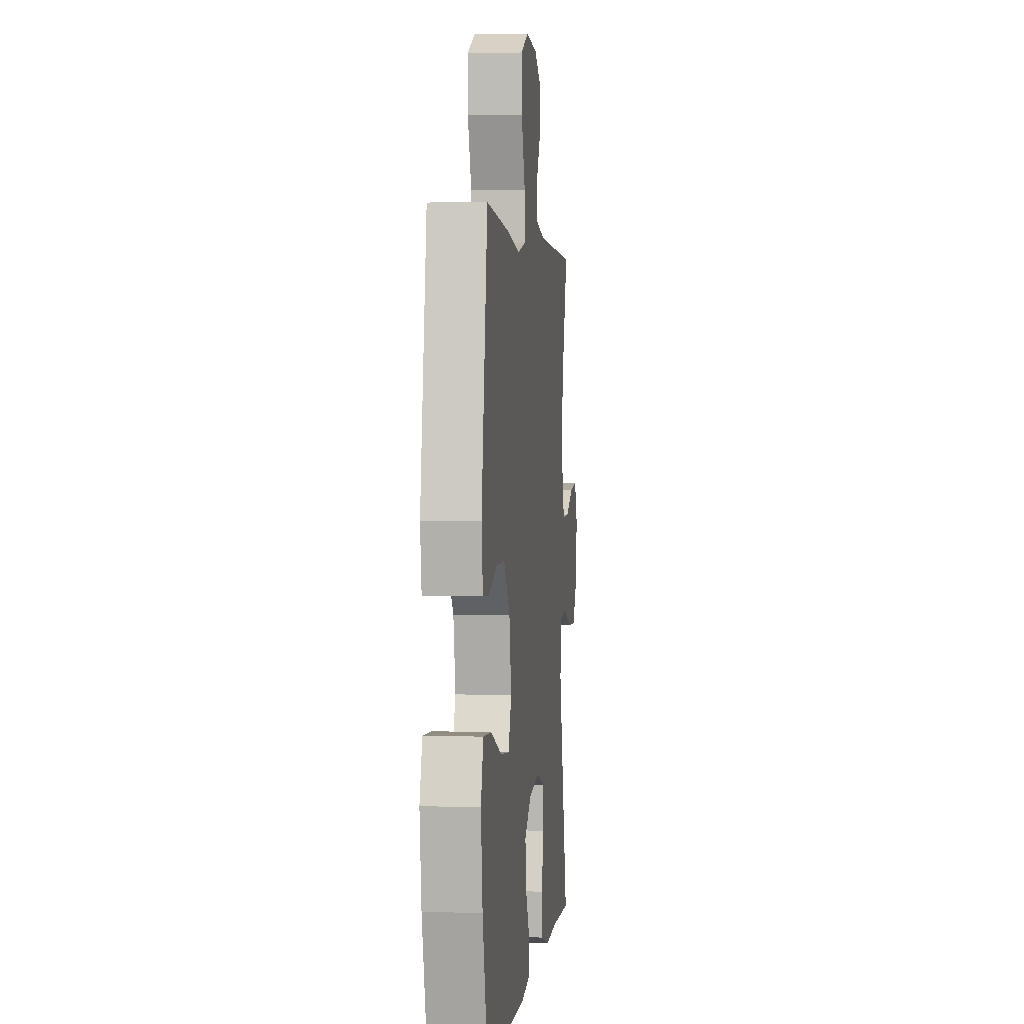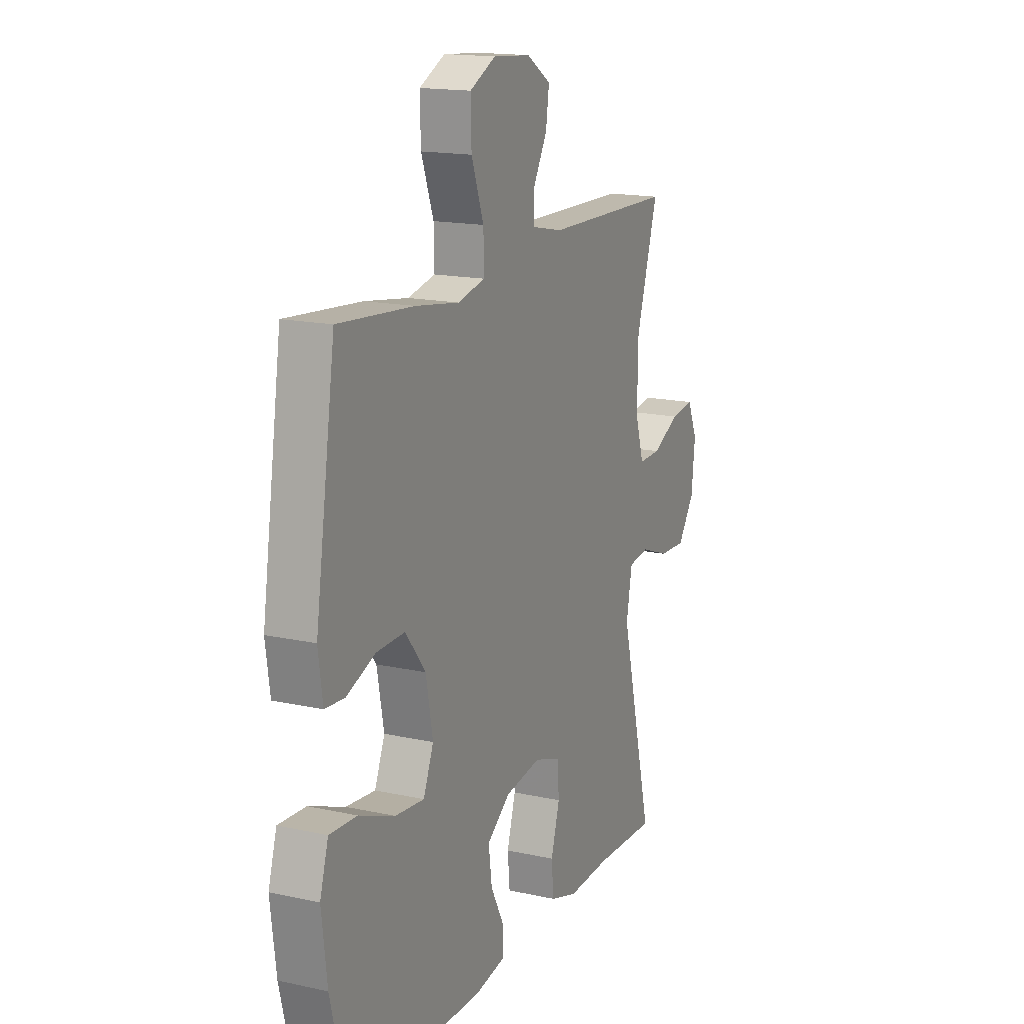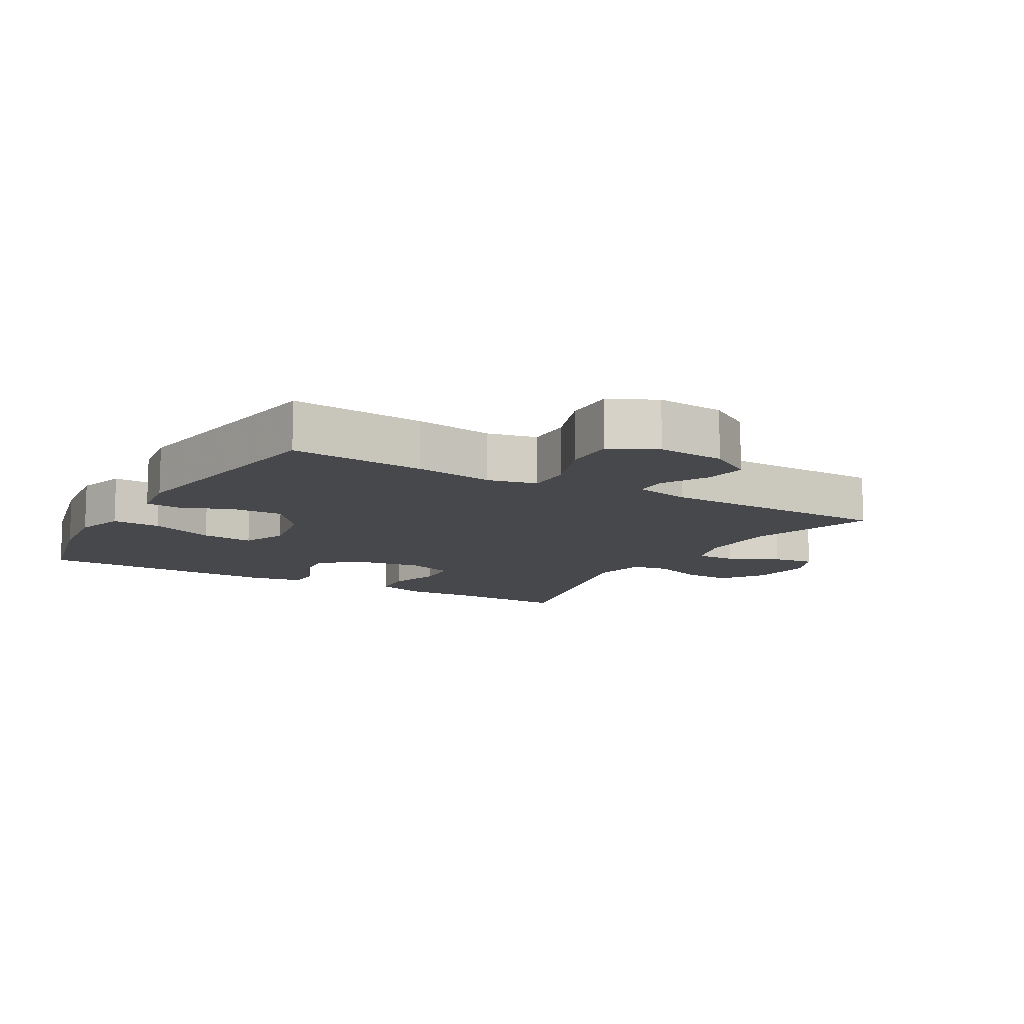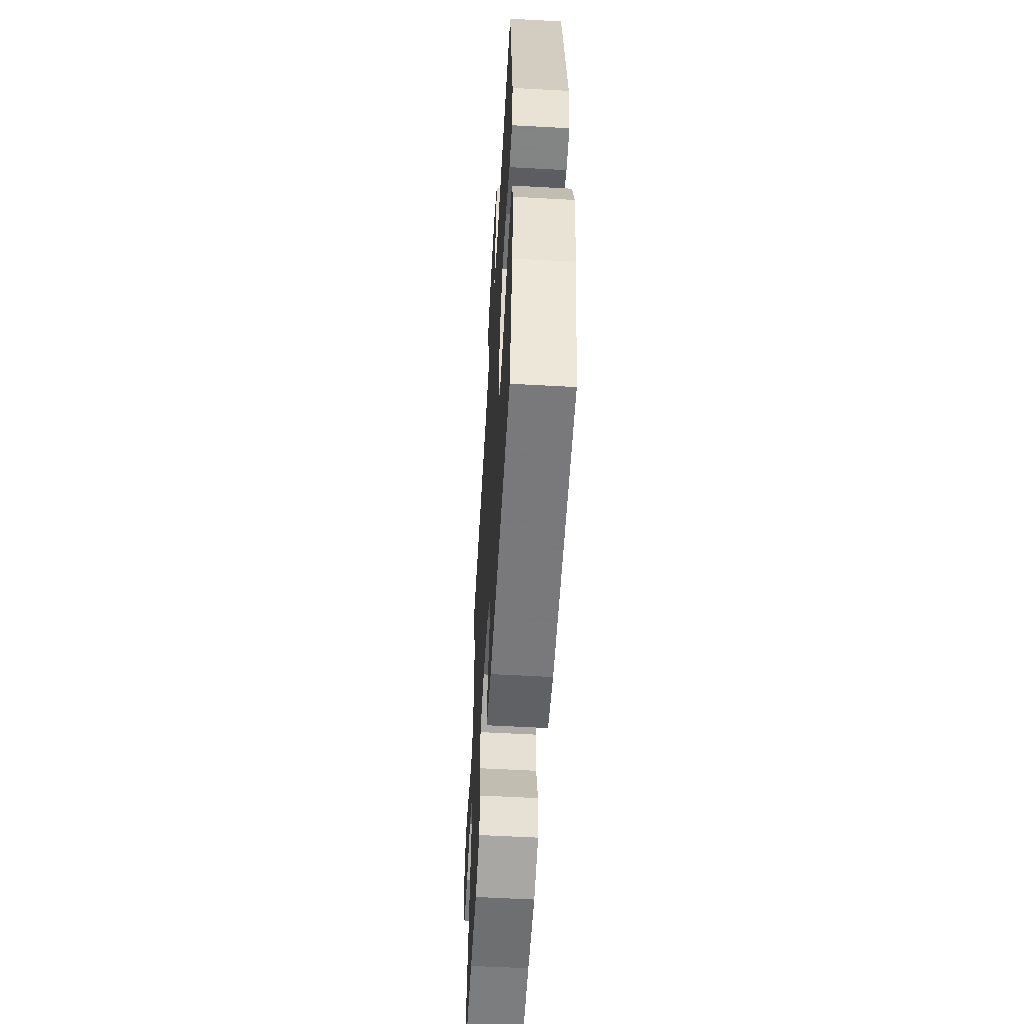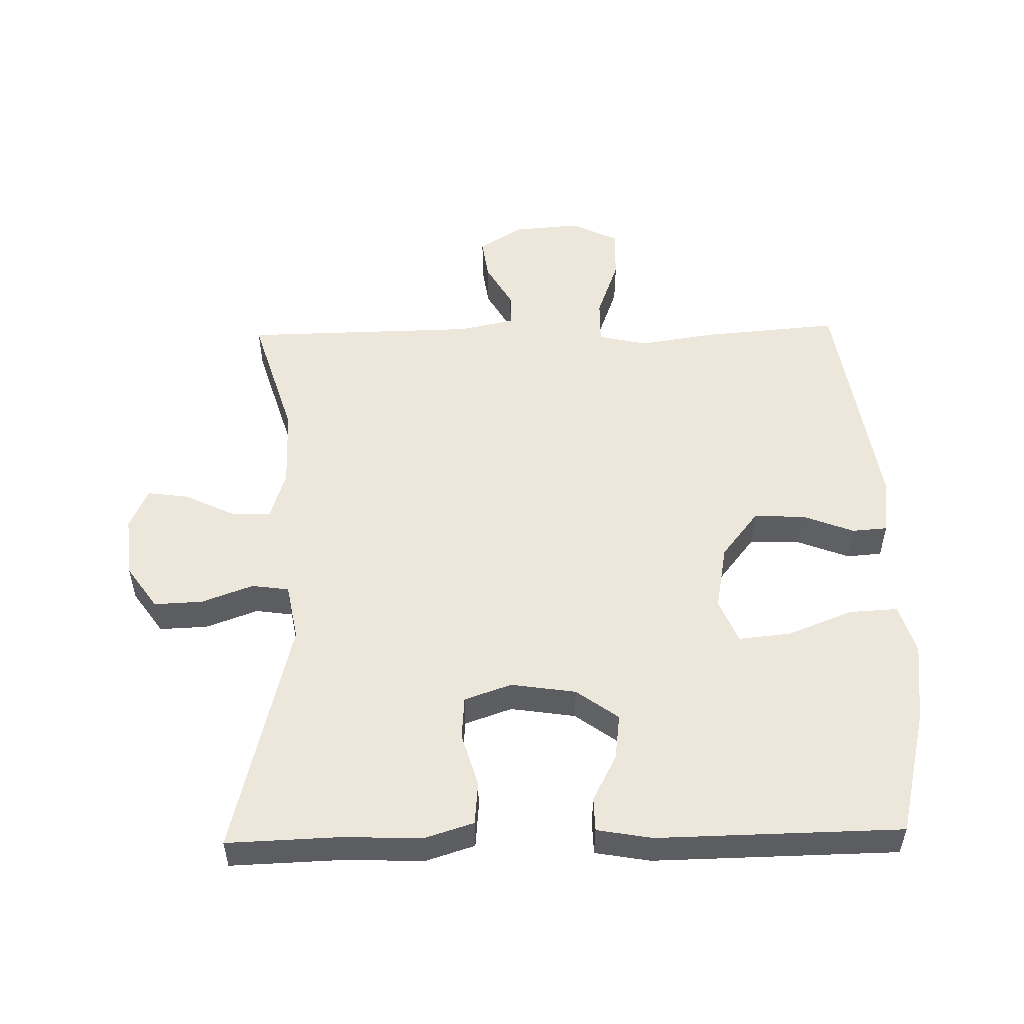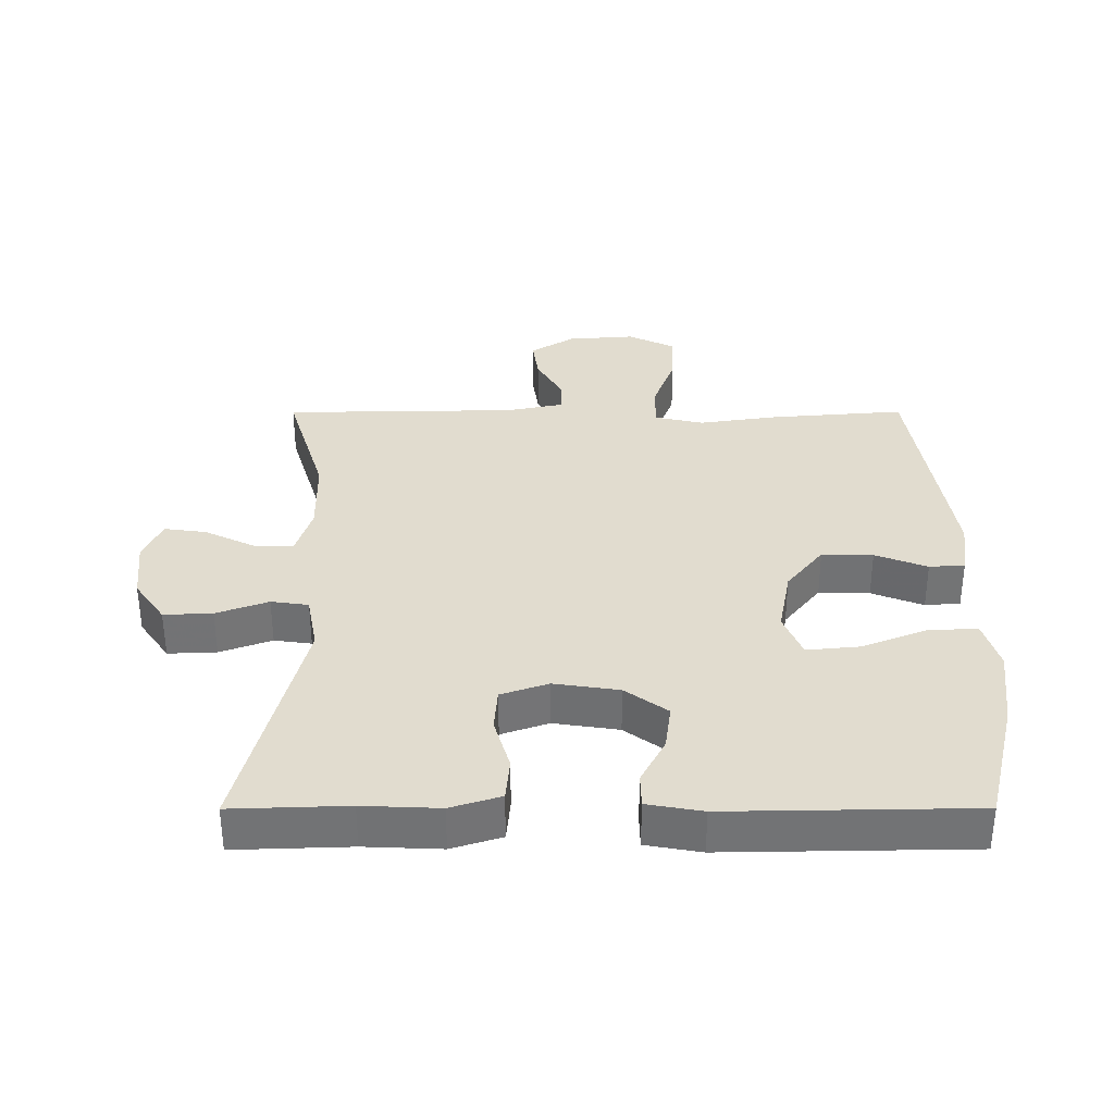
<metadata>
{"format":"obj","ext":"obj","renderer":"f3d","projection":"perspective","resolution":1024,"background":"white","views":[{"elev":2.0,"azim":-83.6,"up":"+Z"},{"elev":16.2,"azim":-65.6,"up":"+Z"},{"elev":-11.3,"azim":-30.1,"up":"+Y"},{"elev":-57.0,"azim":-93.3,"up":"+Z"},{"elev":52.5,"azim":178.7,"up":"+Y"},{"elev":34.3,"azim":179.9,"up":"+Y"}]}
</metadata>
<code>
v -0.5 0.07 0.5
v -0.294 0.07 0.483
v -0.174 0.07 0.465
v -0.099 0.07 0.482
v -0.1 0.07 0.551
v -0.134 0.07 0.644
v -0.136 0.07 0.723
v -0.065 0.07 0.758
v 0.038 0.07 0.75
v 0.105 0.07 0.708
v 0.096 0.07 0.644
v 0.057 0.07 0.575
v 0.057 0.07 0.524
v 0.143 0.07 0.506
v 0.5 0.07 0.5
v 0.44 0.07 0.304
v 0.438 0.07 0.181
v 0.462 0.07 0.104
v 0.523 0.07 0.106
v 0.599 0.07 0.143
v 0.663 0.07 0.152
v 0.691 0.07 0.089
v 0.681 0.07 -0.006
v 0.635 0.07 -0.072
v 0.561 0.07 -0.069
v 0.482 0.07 -0.04
v 0.425 0.07 -0.048
v 0.409 0.07 -0.135
v 0.5 0.07 -0.5
v 0.325 0.07 -0.494
v 0.209 0.07 -0.499
v 0.133 0.07 -0.475
v 0.127 0.07 -0.409
v 0.151 0.07 -0.327
v 0.146 0.07 -0.261
v 0.074 0.07 -0.236
v -0.025 0.07 -0.251
v -0.089 0.07 -0.298
v -0.08 0.07 -0.368
v -0.043 0.07 -0.439
v -0.044 0.07 -0.491
v -0.128 0.07 -0.506
v -0.5 0.07 -0.5
v -0.547 0.07 -0.308
v -0.562 0.07 -0.185
v -0.539 0.07 -0.108
v -0.464 0.07 -0.112
v -0.365 0.07 -0.151
v -0.285 0.07 -0.159
v -0.257 0.07 -0.091
v -0.276 0.07 0.01
v -0.332 0.07 0.081
v -0.41 0.07 0.079
v -0.489 0.07 0.048
v -0.543 0.07 0.052
v -0.555 0.07 0.137
v -0.5 0 0.5
v -0.294 0 0.483
v -0.174 0 0.465
v -0.099 0 0.482
v -0.1 0 0.551
v -0.134 0 0.644
v -0.136 0 0.723
v -0.065 0 0.758
v 0.038 0 0.75
v 0.105 0 0.708
v 0.096 0 0.644
v 0.057 0 0.575
v 0.057 0 0.524
v 0.143 0 0.506
v 0.5 0 0.5
v 0.44 0 0.304
v 0.438 0 0.181
v 0.462 0 0.104
v 0.523 0 0.106
v 0.599 0 0.143
v 0.663 0 0.152
v 0.691 0 0.089
v 0.681 0 -0.006
v 0.635 0 -0.072
v 0.561 0 -0.069
v 0.482 0 -0.04
v 0.425 0 -0.048
v 0.409 0 -0.135
v 0.5 0 -0.5
v 0.325 0 -0.494
v 0.209 0 -0.499
v 0.133 0 -0.475
v 0.127 0 -0.409
v 0.151 0 -0.327
v 0.146 0 -0.261
v 0.074 0 -0.236
v -0.025 0 -0.251
v -0.089 0 -0.298
v -0.08 0 -0.368
v -0.043 0 -0.439
v -0.044 0 -0.491
v -0.128 0 -0.506
v -0.5 0 -0.5
v -0.547 0 -0.308
v -0.562 0 -0.185
v -0.539 0 -0.108
v -0.464 0 -0.112
v -0.365 0 -0.151
v -0.285 0 -0.159
v -0.257 0 -0.091
v -0.276 0 0.01
v -0.332 0 0.081
v -0.41 0 0.079
v -0.489 0 0.048
v -0.543 0 0.052
v -0.555 0 0.137
f 1 2 3
f 56 1 3
f 55 56 3
f 54 55 3
f 53 54 3
f 52 53 3 4
f 51 52 4
f 50 51 4
f 46 47 48
f 45 46 48
f 44 45 48
f 43 44 48
f 42 43 48
f 41 42 48
f 40 41 48
f 39 40 48
f 38 39 48 49
f 37 38 49 50
f 32 33 34
f 31 32 34
f 30 31 34
f 30 34 35
f 29 30 35
f 28 29 35
f 27 28 35 36
f 24 25 26
f 23 24 26
f 22 23 26
f 21 22 26
f 20 21 26
f 19 20 26
f 18 19 26 27
f 37 50 4
f 36 37 4
f 27 36 4
f 18 27 4
f 17 18 4
f 10 11 12
f 9 10 12
f 8 9 12
f 7 8 12
f 6 7 12
f 5 6 12
f 5 12 13
f 5 13 14
f 4 5 14
f 17 4 14
f 16 17 14
f 14 15 16
f 59 58 57
f 59 57 112
f 59 112 111
f 59 111 110
f 59 110 109
f 60 59 109 108
f 60 108 107
f 60 107 106
f 104 103 102
f 104 102 101
f 104 101 100
f 104 100 99
f 104 99 98
f 104 98 97
f 104 97 96
f 104 96 95
f 105 104 95 94
f 106 105 94 93
f 90 89 88
f 90 88 87
f 90 87 86
f 91 90 86
f 91 86 85
f 91 85 84
f 92 91 84 83
f 82 81 80
f 82 80 79
f 82 79 78
f 82 78 77
f 82 77 76
f 82 76 75
f 83 82 75 74
f 60 106 93
f 60 93 92
f 60 92 83
f 60 83 74
f 60 74 73
f 68 67 66
f 68 66 65
f 68 65 64
f 68 64 63
f 68 63 62
f 68 62 61
f 69 68 61
f 70 69 61
f 70 61 60
f 70 60 73
f 70 73 72
f 72 71 70
f 1 57 58 2
f 2 58 59 3
f 3 59 60 4
f 4 60 61 5
f 5 61 62 6
f 6 62 63 7
f 7 63 64 8
f 8 64 65 9
f 9 65 66 10
f 10 66 67 11
f 11 67 68 12
f 12 68 69 13
f 13 69 70 14
f 14 70 71 15
f 15 71 72 16
f 16 72 73 17
f 17 73 74 18
f 18 74 75 19
f 19 75 76 20
f 20 76 77 21
f 21 77 78 22
f 22 78 79 23
f 23 79 80 24
f 24 80 81 25
f 25 81 82 26
f 26 82 83 27
f 27 83 84 28
f 28 84 85 29
f 29 85 86 30
f 30 86 87 31
f 31 87 88 32
f 32 88 89 33
f 33 89 90 34
f 34 90 91 35
f 35 91 92 36
f 36 92 93 37
f 37 93 94 38
f 38 94 95 39
f 39 95 96 40
f 40 96 97 41
f 41 97 98 42
f 42 98 99 43
f 43 99 100 44
f 44 100 101 45
f 45 101 102 46
f 46 102 103 47
f 47 103 104 48
f 48 104 105 49
f 49 105 106 50
f 50 106 107 51
f 51 107 108 52
f 52 108 109 53
f 53 109 110 54
f 54 110 111 55
f 55 111 112 56
f 56 112 57 1

</code>
